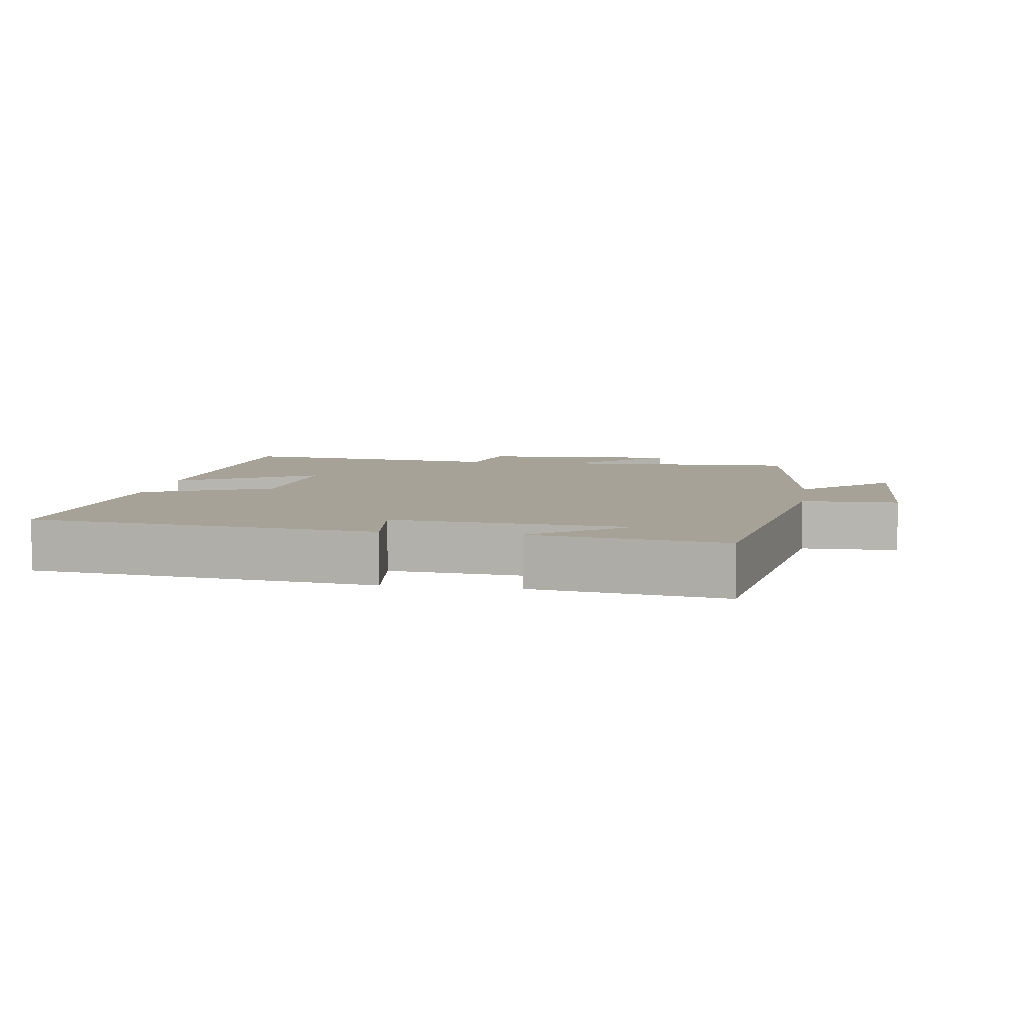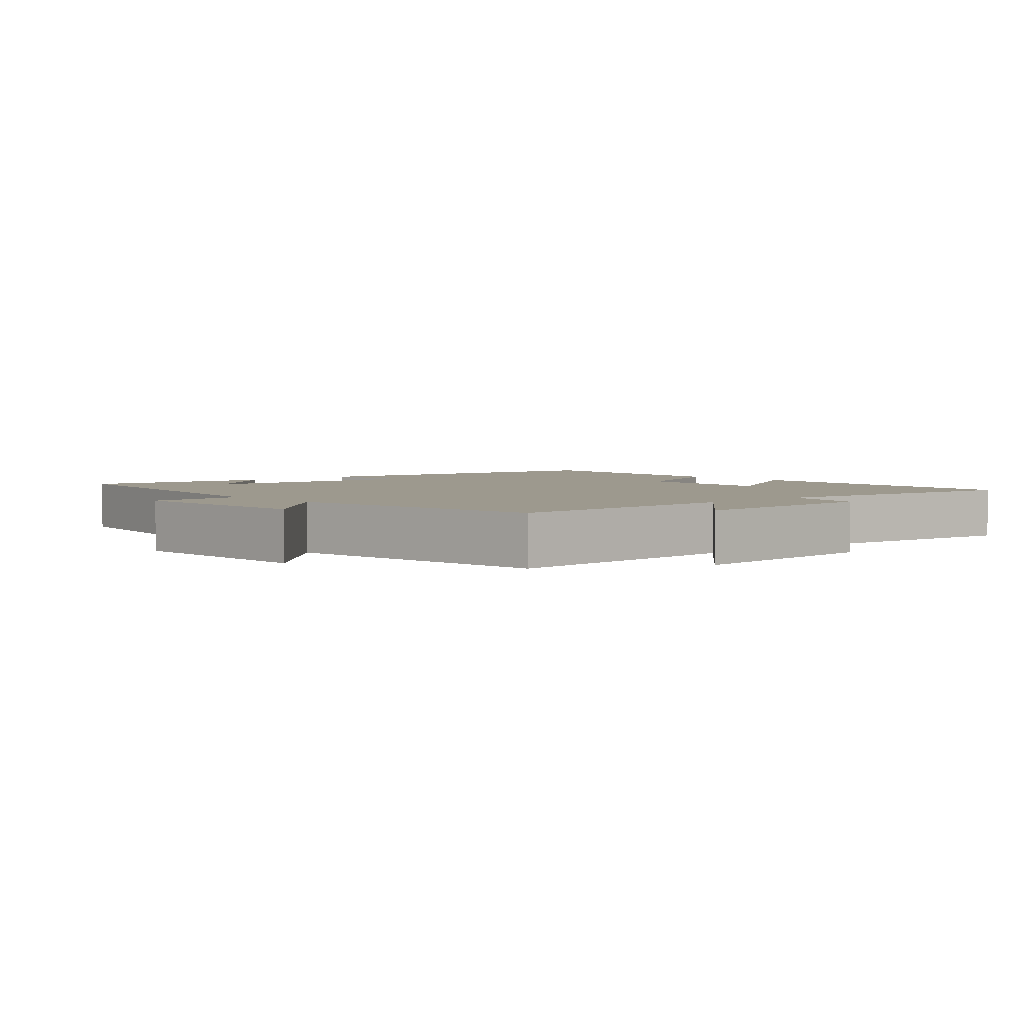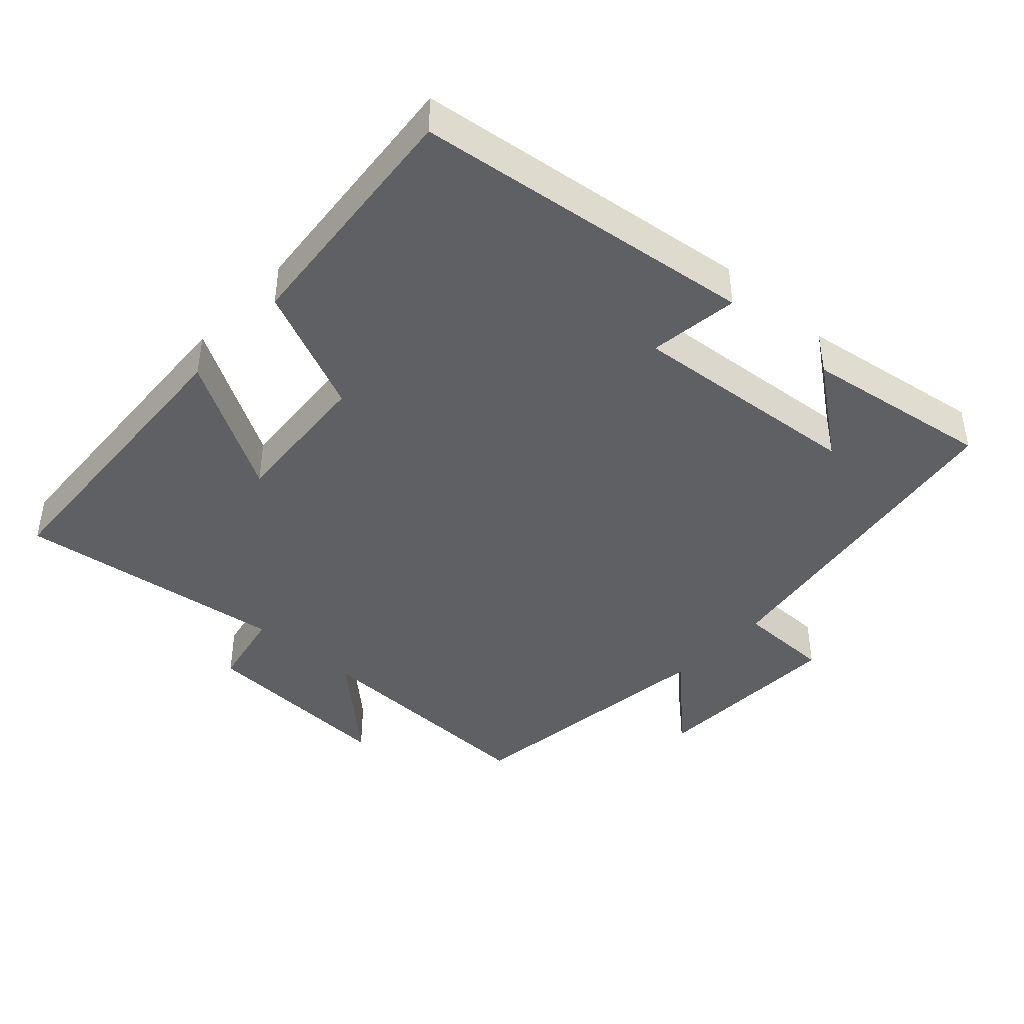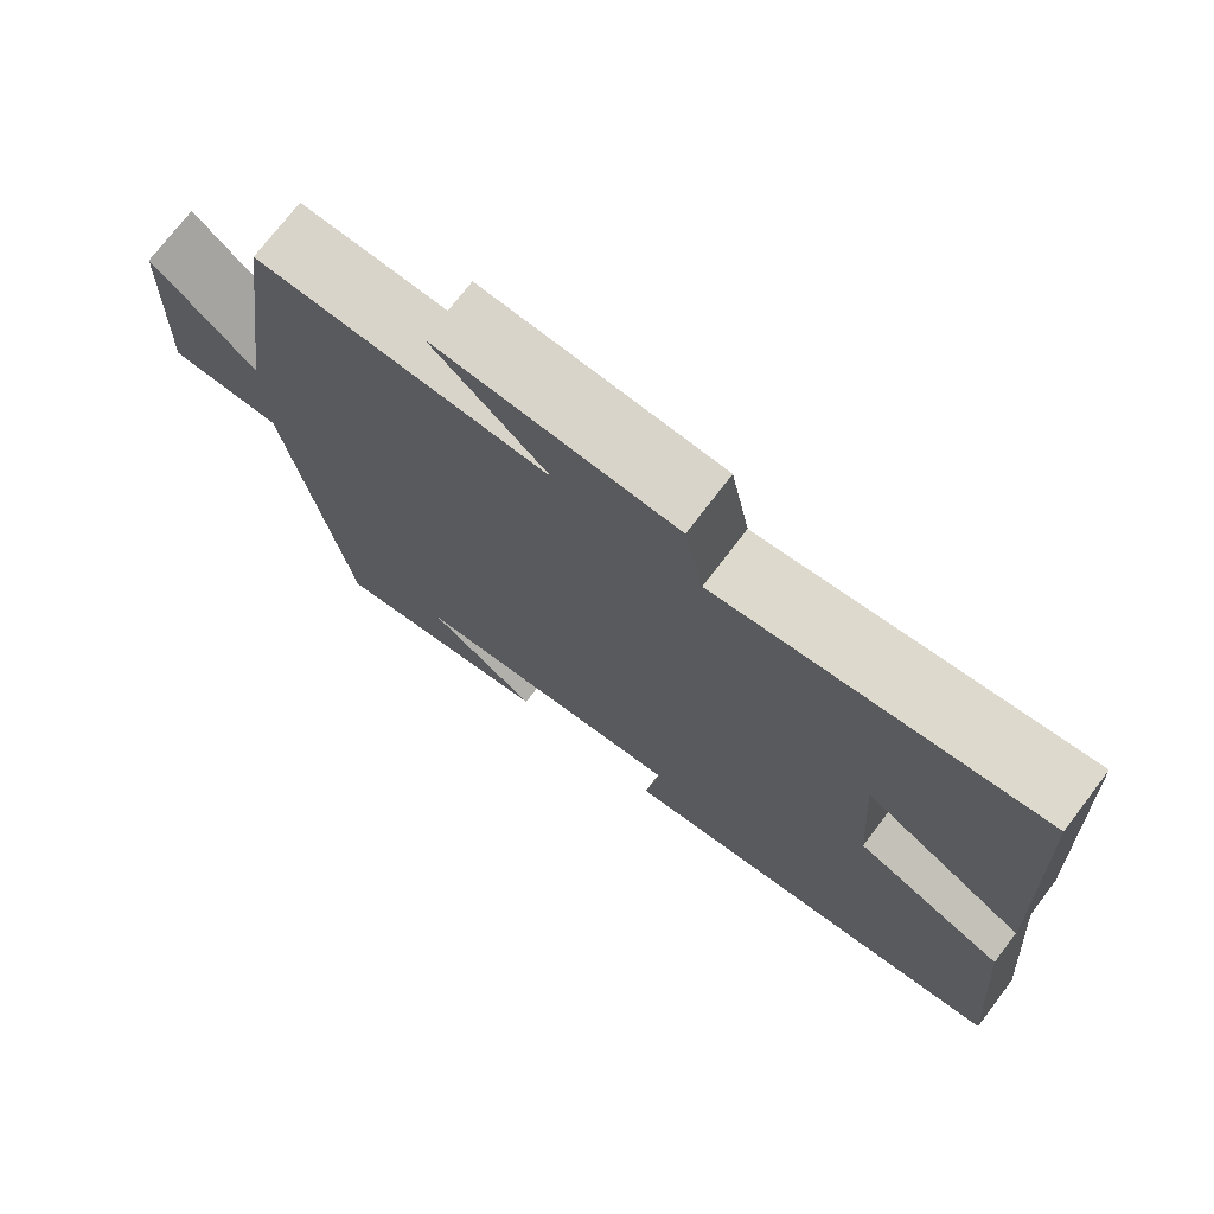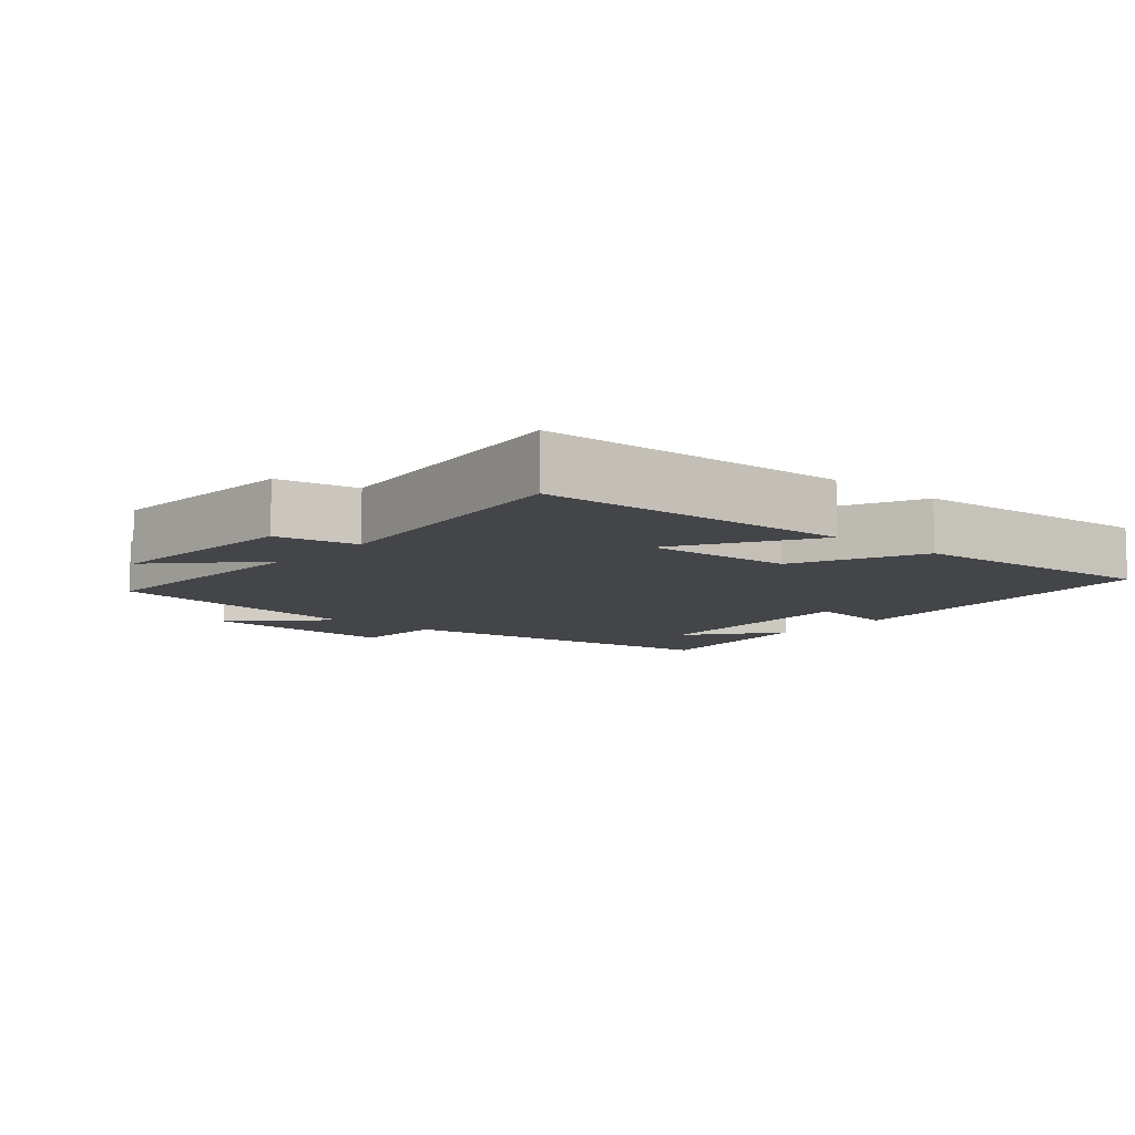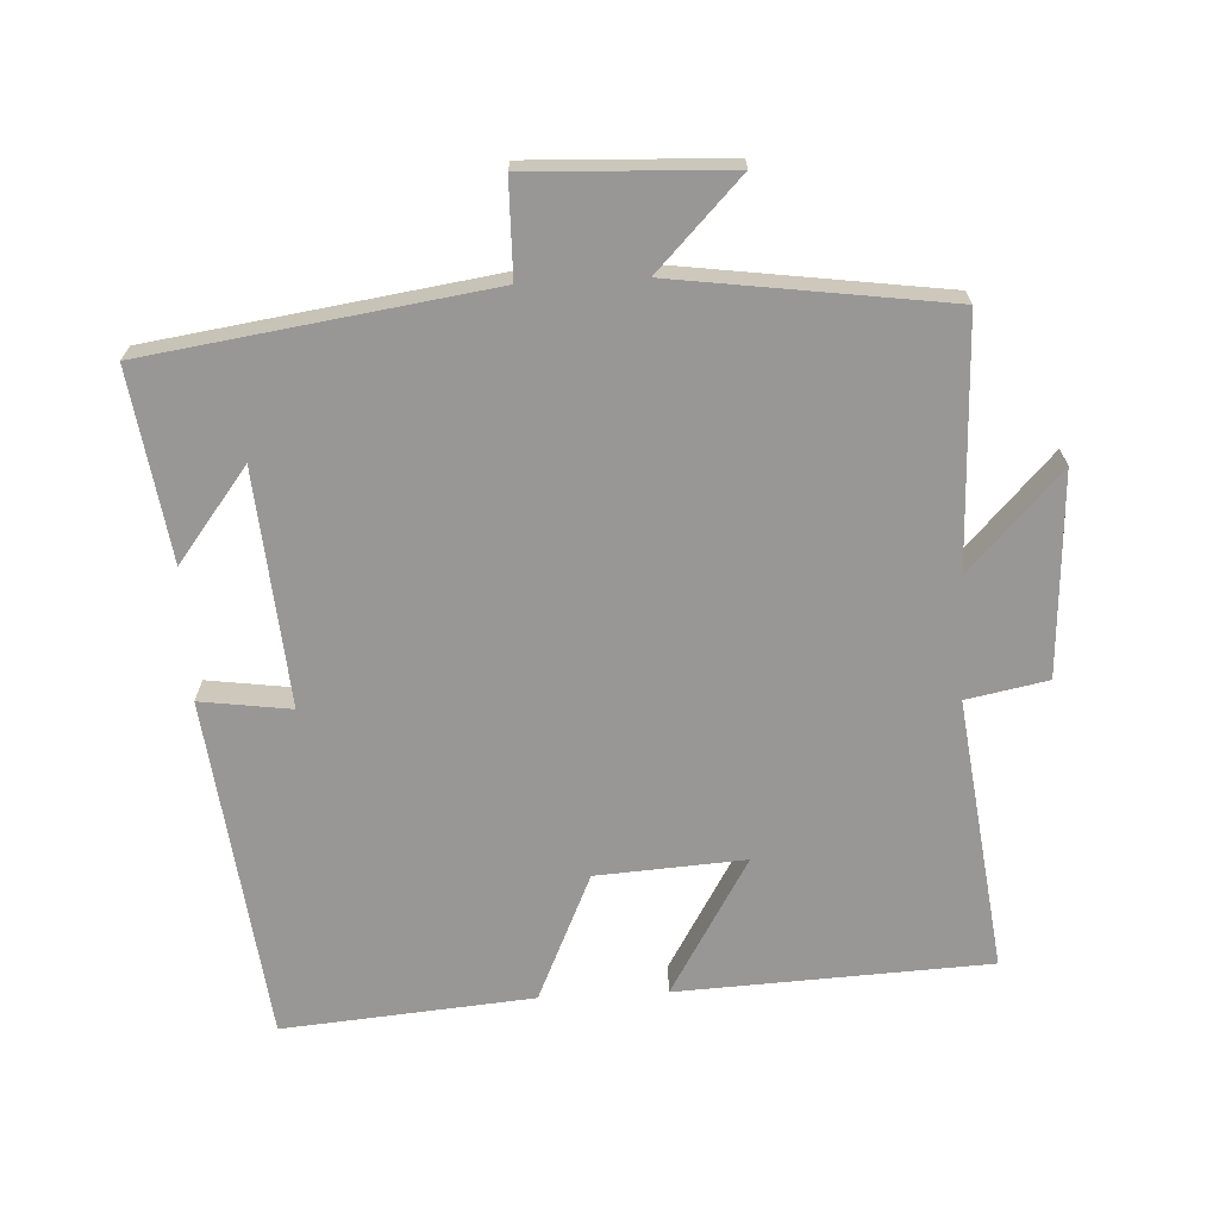
<metadata>
{"format":"obj","ext":"obj","renderer":"f3d","projection":"perspective","resolution":1024,"background":"white","views":[{"elev":6.6,"azim":-171.0,"up":"+Y"},{"elev":3.4,"azim":-42.0,"up":"+Y"},{"elev":-42.4,"azim":137.8,"up":"+Y"},{"elev":74.0,"azim":37.3,"up":"+Z"},{"elev":-9.0,"azim":48.9,"up":"+Y"},{"elev":-68.3,"azim":-87.1,"up":"+Y"}]}
</metadata>
<code>
v 0.531 0.07 -0.441
v 0.034 0.07 -0.5
v 0.052 0.07 -0.369
v -0.288 0.07 -0.397
v -0.154 0.07 -0.5
v -0.428 0.07 -0.54
v -0.5 0.07 -0.048
v -0.638 0.07 -0.046
v -0.626 0.07 0.242
v -0.5 0.07 0.12
v -0.446 0.07 0.512
v -0.091 0.07 0.5
v -0.232 0.07 0.633
v 0.06 0.07 0.617
v 0.083 0.07 0.5
v 0.478 0.07 0.55
v 0.5 0.07 0.1
v 0.302 0.07 0.217
v 0.316 0.07 0.003
v 0.5 0.07 -0.08
v 0.531 0 -0.441
v 0.034 0 -0.5
v 0.052 0 -0.369
v -0.288 0 -0.397
v -0.154 0 -0.5
v -0.428 0 -0.54
v -0.5 0 -0.048
v -0.638 0 -0.046
v -0.626 0 0.242
v -0.5 0 0.12
v -0.446 0 0.512
v -0.091 0 0.5
v -0.232 0 0.633
v 0.06 0 0.617
v 0.083 0 0.5
v 0.478 0 0.55
v 0.5 0 0.1
v 0.302 0 0.217
v 0.316 0 0.003
v 0.5 0 -0.08
f 1 2 3
f 20 1 3
f 19 20 3
f 18 19 3 4
f 15 16 17 18
f 15 18 4
f 12 13 14 15
f 12 15 4
f 10 11 12 4
f 7 8 9 10
f 7 10 4
f 6 7 4
f 4 5 6
f 23 22 21
f 23 21 40
f 23 40 39
f 24 23 39 38
f 38 37 36 35
f 24 38 35
f 35 34 33 32
f 24 35 32
f 24 32 31 30
f 30 29 28 27
f 24 30 27
f 24 27 26
f 26 25 24
f 1 21 22 2
f 2 22 23 3
f 3 23 24 4
f 4 24 25 5
f 5 25 26 6
f 6 26 27 7
f 7 27 28 8
f 8 28 29 9
f 9 29 30 10
f 10 30 31 11
f 11 31 32 12
f 12 32 33 13
f 13 33 34 14
f 14 34 35 15
f 15 35 36 16
f 16 36 37 17
f 17 37 38 18
f 18 38 39 19
f 19 39 40 20
f 20 40 21 1

</code>
